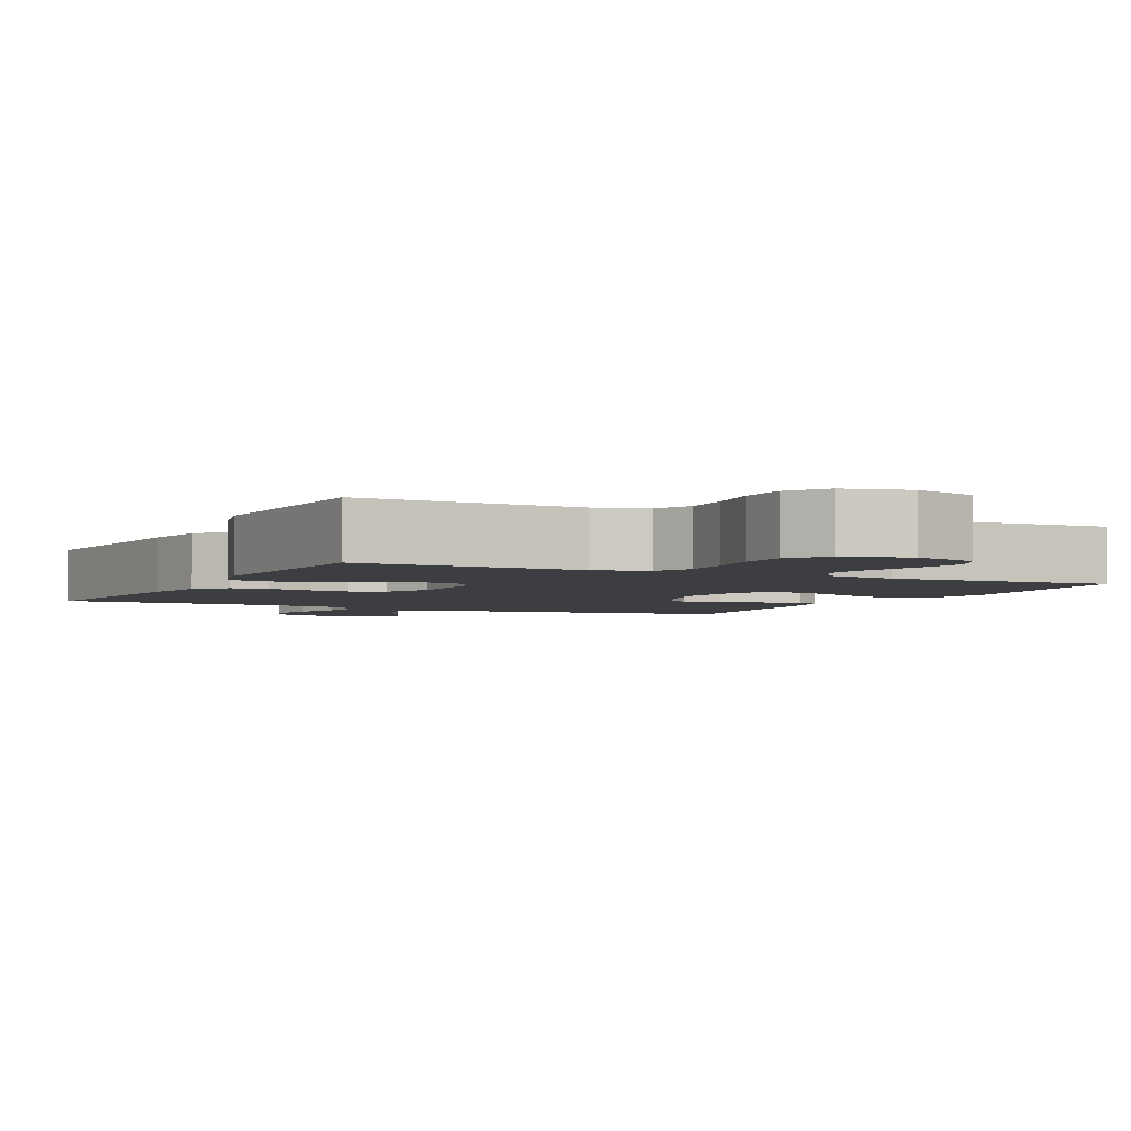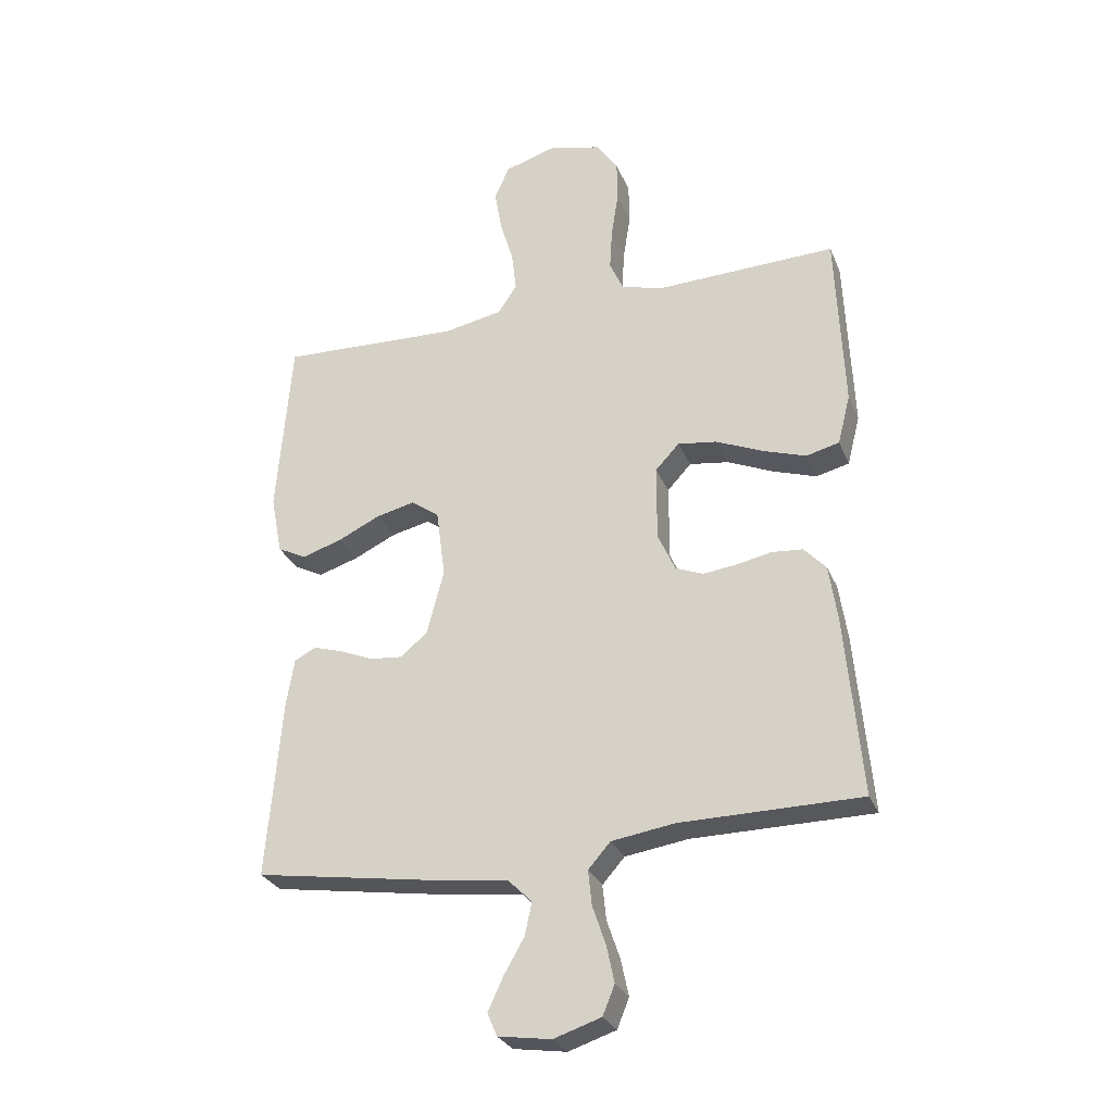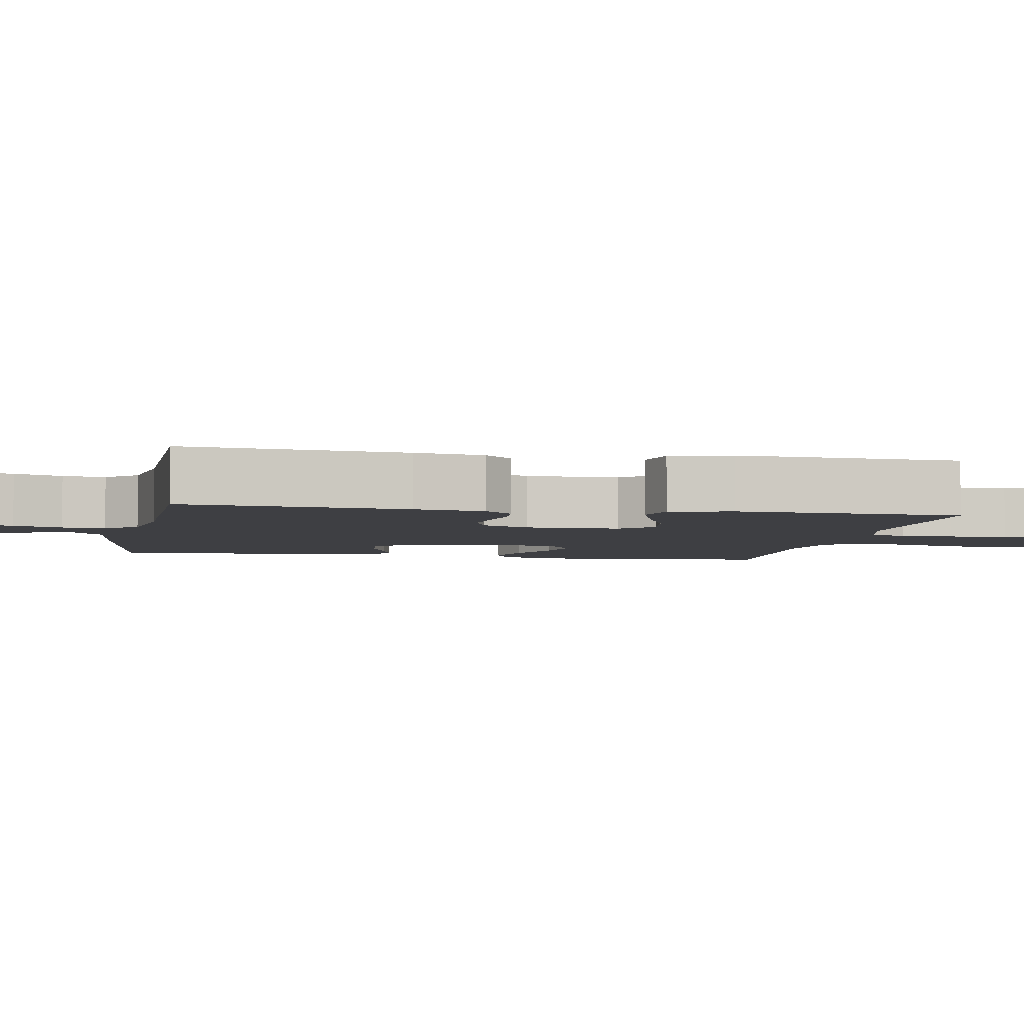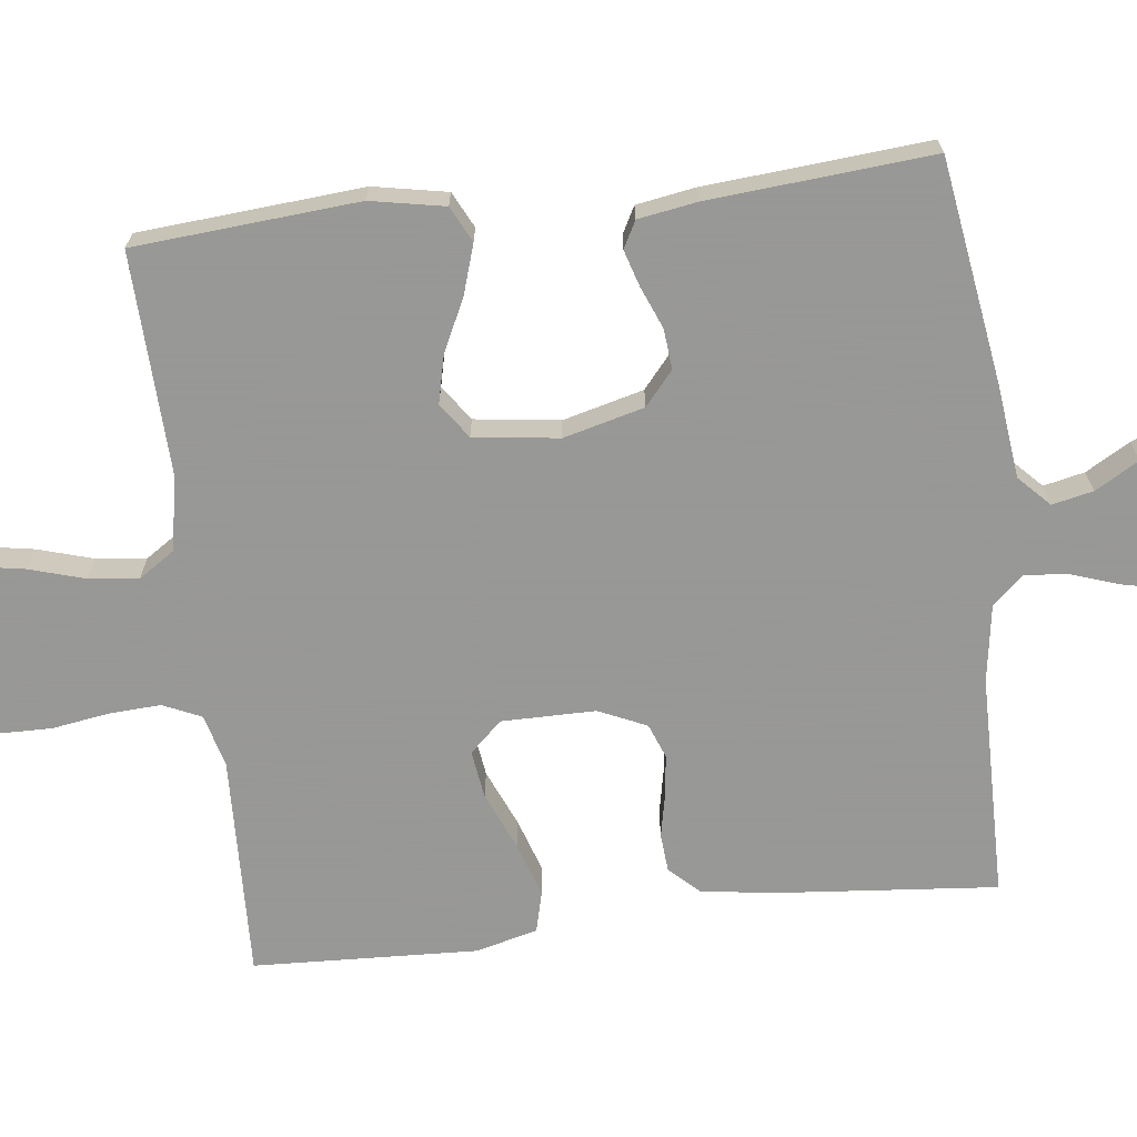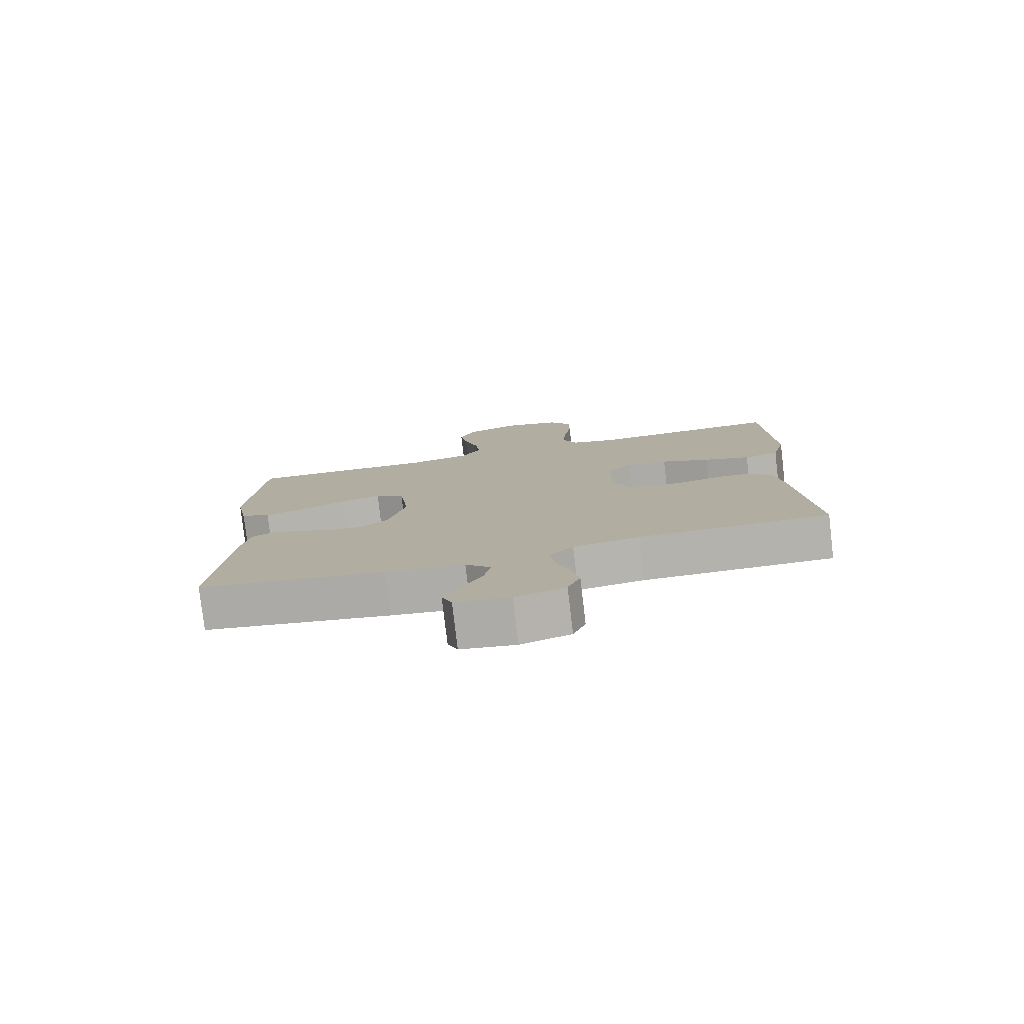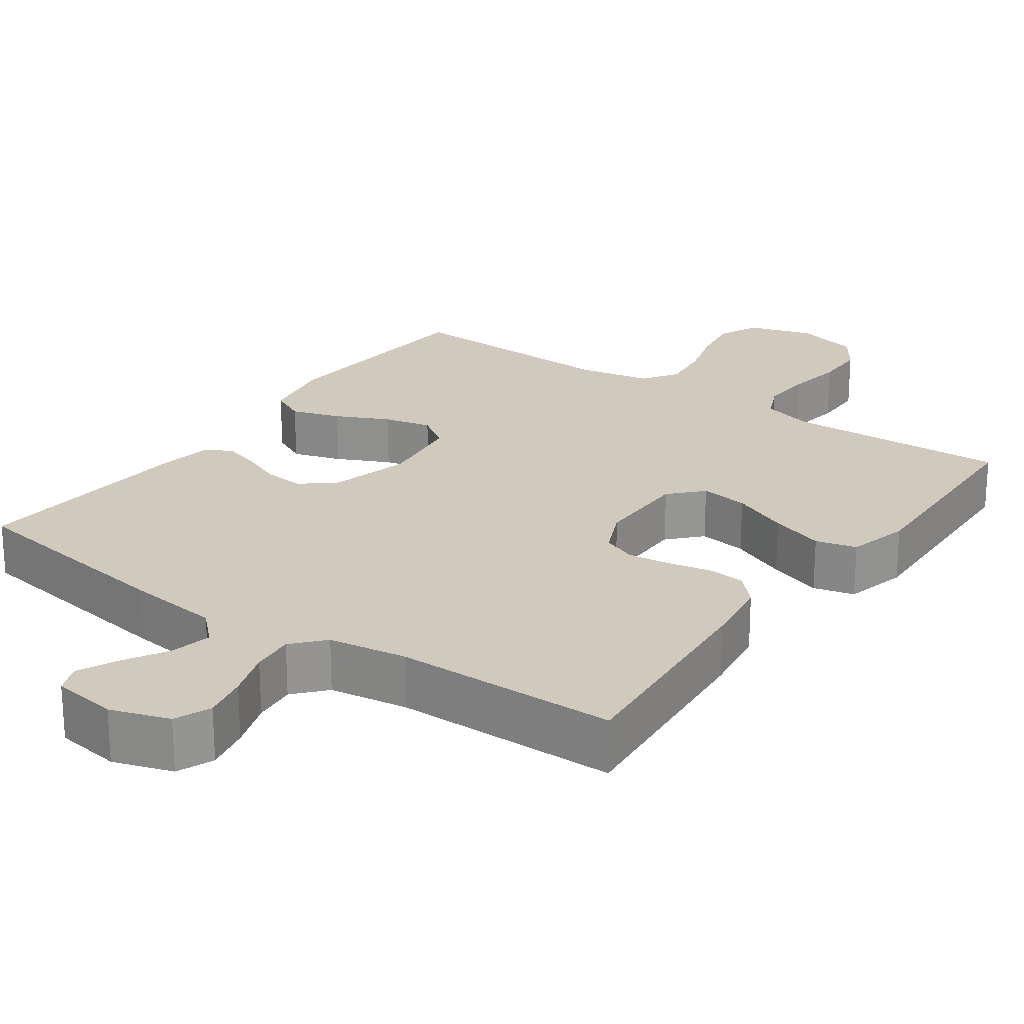
<metadata>
{"format":"obj","ext":"obj","renderer":"f3d","projection":"perspective","resolution":1024,"background":"white","views":[{"elev":-3.3,"azim":-26.3,"up":"+Y"},{"elev":-28.4,"azim":-160.6,"up":"+Z"},{"elev":-4.3,"azim":-100.7,"up":"+Y"},{"elev":-68.4,"azim":96.8,"up":"+Y"},{"elev":-79.2,"azim":-173.3,"up":"+Z"},{"elev":22.9,"azim":-144.6,"up":"+Y"}]}
</metadata>
<code>
v 0.5 0.07 0.5
v 0.524 0.07 0.2
v 0.505 0.07 0.101
v 0.457 0.07 0.077
v 0.391 0.07 0.098
v 0.32 0.07 0.132
v 0.256 0.07 0.147
v 0.209 0.07 0.114
v 0.194 0.07 0
v 0.222 0.07 -0.108
v 0.267 0.07 -0.146
v 0.321 0.07 -0.141
v 0.377 0.07 -0.118
v 0.426 0.07 -0.103
v 0.462 0.07 -0.122
v 0.475 0.07 -0.2
v 0.5 0.07 -0.5
v 0.2 0.07 -0.546
v 0.074 0.07 -0.561
v 0.033 0.07 -0.601
v 0.045 0.07 -0.656
v 0.079 0.07 -0.715
v 0.104 0.07 -0.769
v 0.088 0.07 -0.807
v 0 0.07 -0.82
v -0.079 0.07 -0.794
v -0.099 0.07 -0.745
v -0.086 0.07 -0.684
v -0.064 0.07 -0.619
v -0.058 0.07 -0.561
v -0.095 0.07 -0.519
v -0.2 0.07 -0.503
v -0.5 0.07 -0.5
v -0.473 0.07 -0.2
v -0.459 0.07 -0.106
v -0.422 0.07 -0.067
v -0.371 0.07 -0.063
v -0.313 0.07 -0.075
v -0.257 0.07 -0.082
v -0.211 0.07 -0.064
v -0.182 0.07 0
v -0.182 0.07 0.126
v -0.222 0.07 0.169
v -0.287 0.07 0.16
v -0.364 0.07 0.127
v -0.437 0.07 0.103
v -0.492 0.07 0.117
v -0.513 0.07 0.2
v -0.5 0.07 0.5
v -0.2 0.07 0.489
v -0.13 0.07 0.508
v -0.107 0.07 0.559
v -0.111 0.07 0.629
v -0.123 0.07 0.705
v -0.122 0.07 0.775
v -0.087 0.07 0.827
v 0 0.07 0.849
v 0.087 0.07 0.822
v 0.112 0.07 0.767
v 0.1 0.07 0.697
v 0.078 0.07 0.623
v 0.07 0.07 0.556
v 0.102 0.07 0.508
v 0.2 0.07 0.489
v 0.5 0 0.5
v 0.524 0 0.2
v 0.505 0 0.101
v 0.457 0 0.077
v 0.391 0 0.098
v 0.32 0 0.132
v 0.256 0 0.147
v 0.209 0 0.114
v 0.194 0 0
v 0.222 0 -0.108
v 0.267 0 -0.146
v 0.321 0 -0.141
v 0.377 0 -0.118
v 0.426 0 -0.103
v 0.462 0 -0.122
v 0.475 0 -0.2
v 0.5 0 -0.5
v 0.2 0 -0.546
v 0.074 0 -0.561
v 0.033 0 -0.601
v 0.045 0 -0.656
v 0.079 0 -0.715
v 0.104 0 -0.769
v 0.088 0 -0.807
v 0 0 -0.82
v -0.079 0 -0.794
v -0.099 0 -0.745
v -0.086 0 -0.684
v -0.064 0 -0.619
v -0.058 0 -0.561
v -0.095 0 -0.519
v -0.2 0 -0.503
v -0.5 0 -0.5
v -0.473 0 -0.2
v -0.459 0 -0.106
v -0.422 0 -0.067
v -0.371 0 -0.063
v -0.313 0 -0.075
v -0.257 0 -0.082
v -0.211 0 -0.064
v -0.182 0 0
v -0.182 0 0.126
v -0.222 0 0.169
v -0.287 0 0.16
v -0.364 0 0.127
v -0.437 0 0.103
v -0.492 0 0.117
v -0.513 0 0.2
v -0.5 0 0.5
v -0.2 0 0.489
v -0.13 0 0.508
v -0.107 0 0.559
v -0.111 0 0.629
v -0.123 0 0.705
v -0.122 0 0.775
v -0.087 0 0.827
v 0 0 0.849
v 0.087 0 0.822
v 0.112 0 0.767
v 0.1 0 0.697
v 0.078 0 0.623
v 0.07 0 0.556
v 0.102 0 0.508
v 0.2 0 0.489
f 58 59 60 61
f 58 61 62
f 57 58 62
f 56 57 62
f 53 54 55 56
f 52 53 56 62
f 51 52 62 63
f 47 48 49 50
f 44 45 46 47
f 44 47 50 51
f 35 36 37 38
f 35 38 39
f 32 33 34 35
f 31 32 35 39
f 30 31 39 40
f 26 27 28 29
f 26 29 30
f 25 26 30
f 24 25 30
f 21 22 23 24
f 21 24 30 40
f 16 17 18 19
f 14 15 16 19
f 12 13 14 19
f 11 12 19 20
f 10 11 20
f 9 10 20
f 8 9 20
f 3 4 5 6
f 3 6 7
f 64 1 2 3
f 64 3 7
f 63 64 7 8
f 43 44 51 63
f 42 43 63 8
f 41 42 8 20
f 20 21 40 41
f 125 124 123 122
f 126 125 122
f 126 122 121
f 126 121 120
f 120 119 118 117
f 126 120 117 116
f 127 126 116 115
f 114 113 112 111
f 111 110 109 108
f 115 114 111 108
f 102 101 100 99
f 103 102 99
f 99 98 97 96
f 103 99 96 95
f 104 103 95 94
f 93 92 91 90
f 94 93 90
f 94 90 89
f 94 89 88
f 88 87 86 85
f 104 94 88 85
f 83 82 81 80
f 83 80 79 78
f 83 78 77 76
f 84 83 76 75
f 84 75 74
f 84 74 73
f 84 73 72
f 70 69 68 67
f 71 70 67
f 67 66 65 128
f 71 67 128
f 72 71 128 127
f 127 115 108 107
f 72 127 107 106
f 84 72 106 105
f 105 104 85 84
f 1 65 66 2
f 2 66 67 3
f 3 67 68 4
f 4 68 69 5
f 5 69 70 6
f 6 70 71 7
f 7 71 72 8
f 8 72 73 9
f 9 73 74 10
f 10 74 75 11
f 11 75 76 12
f 12 76 77 13
f 13 77 78 14
f 14 78 79 15
f 15 79 80 16
f 16 80 81 17
f 17 81 82 18
f 18 82 83 19
f 19 83 84 20
f 20 84 85 21
f 21 85 86 22
f 22 86 87 23
f 23 87 88 24
f 24 88 89 25
f 25 89 90 26
f 26 90 91 27
f 27 91 92 28
f 28 92 93 29
f 29 93 94 30
f 30 94 95 31
f 31 95 96 32
f 32 96 97 33
f 33 97 98 34
f 34 98 99 35
f 35 99 100 36
f 36 100 101 37
f 37 101 102 38
f 38 102 103 39
f 39 103 104 40
f 40 104 105 41
f 41 105 106 42
f 42 106 107 43
f 43 107 108 44
f 44 108 109 45
f 45 109 110 46
f 46 110 111 47
f 47 111 112 48
f 48 112 113 49
f 49 113 114 50
f 50 114 115 51
f 51 115 116 52
f 52 116 117 53
f 53 117 118 54
f 54 118 119 55
f 55 119 120 56
f 56 120 121 57
f 57 121 122 58
f 58 122 123 59
f 59 123 124 60
f 60 124 125 61
f 61 125 126 62
f 62 126 127 63
f 63 127 128 64
f 64 128 65 1

</code>
